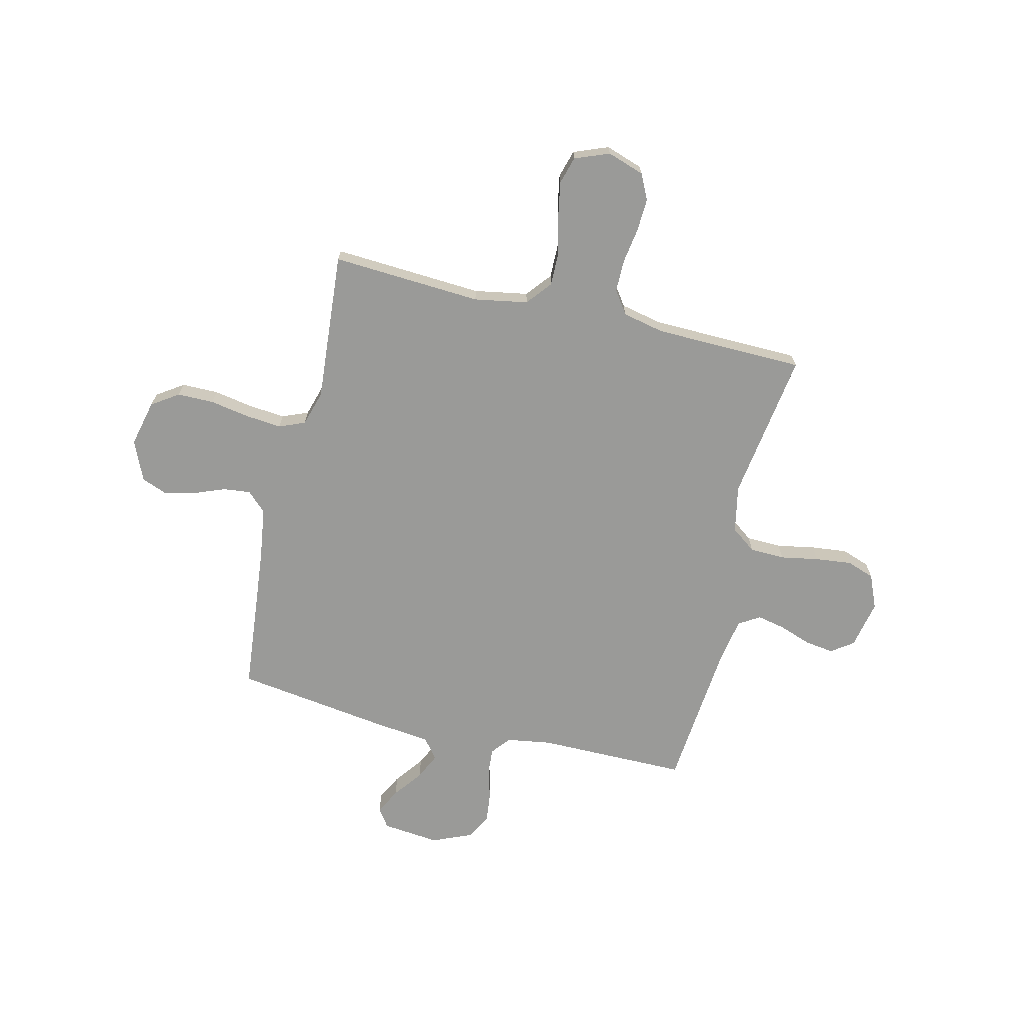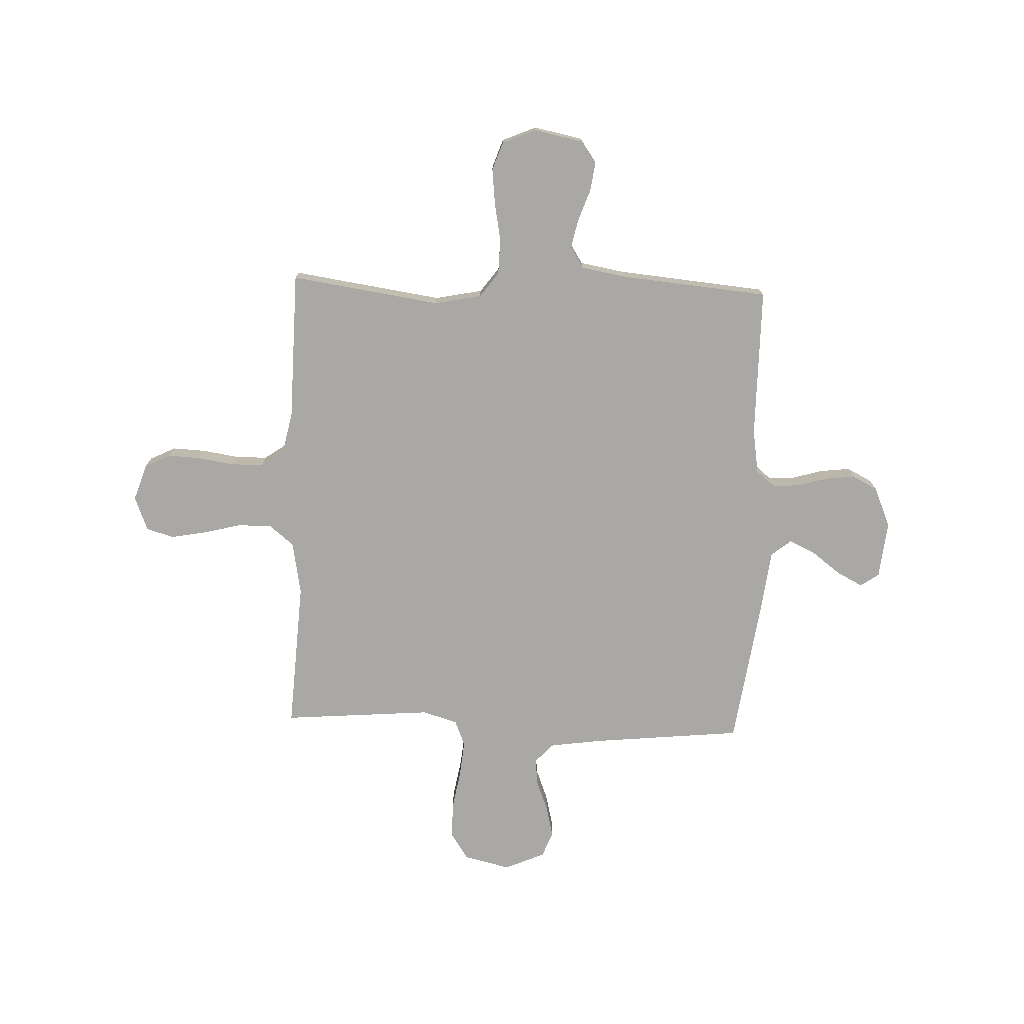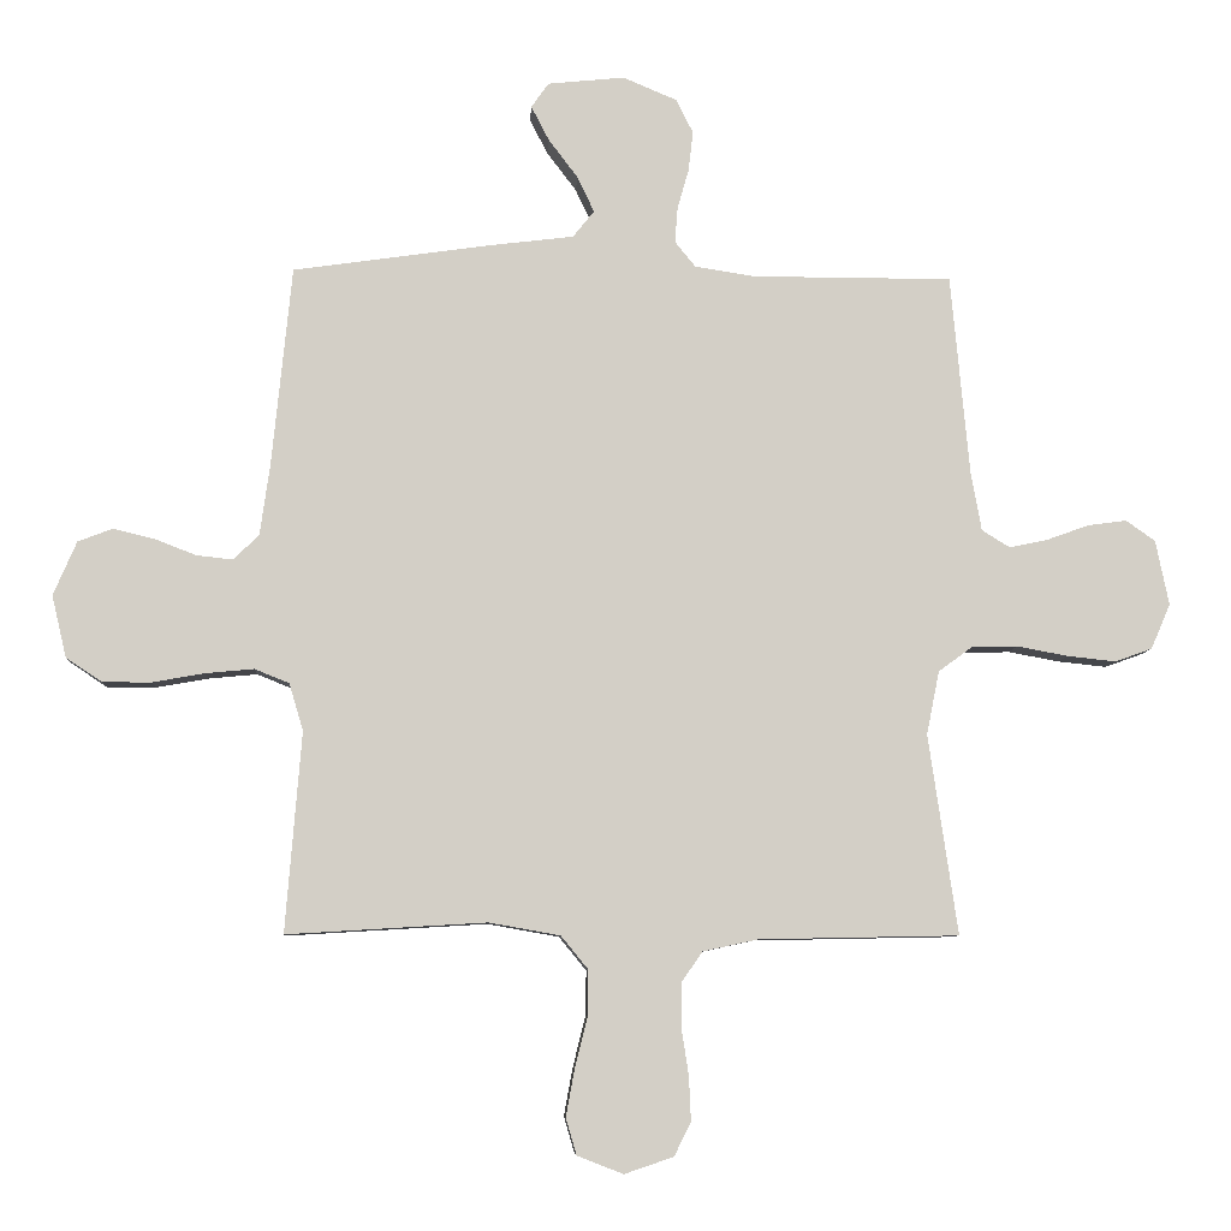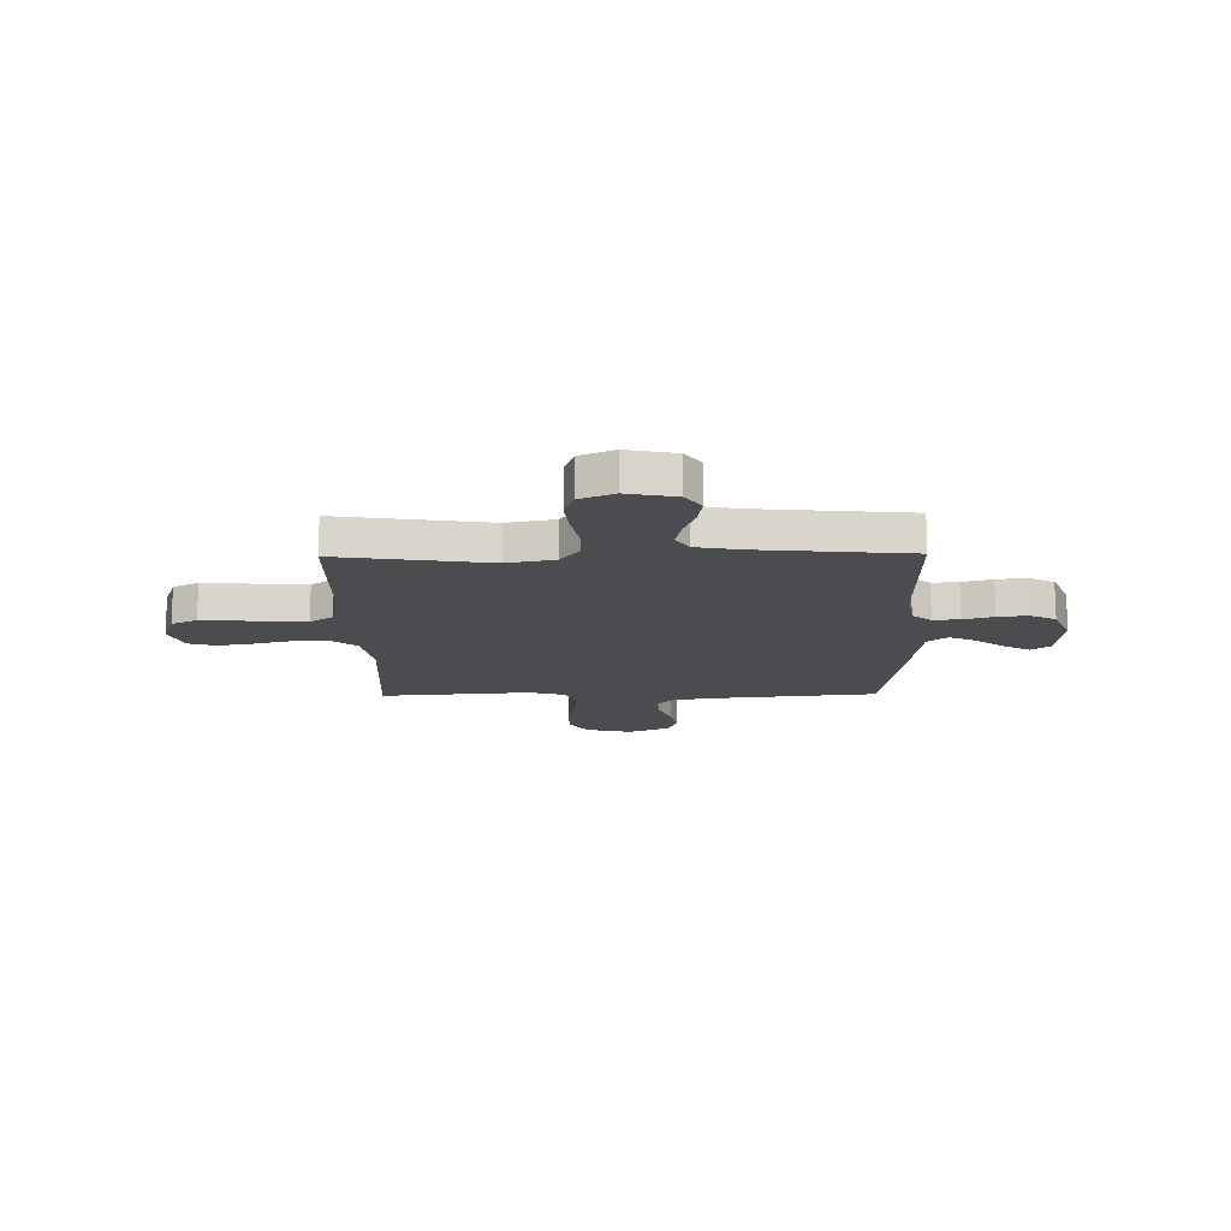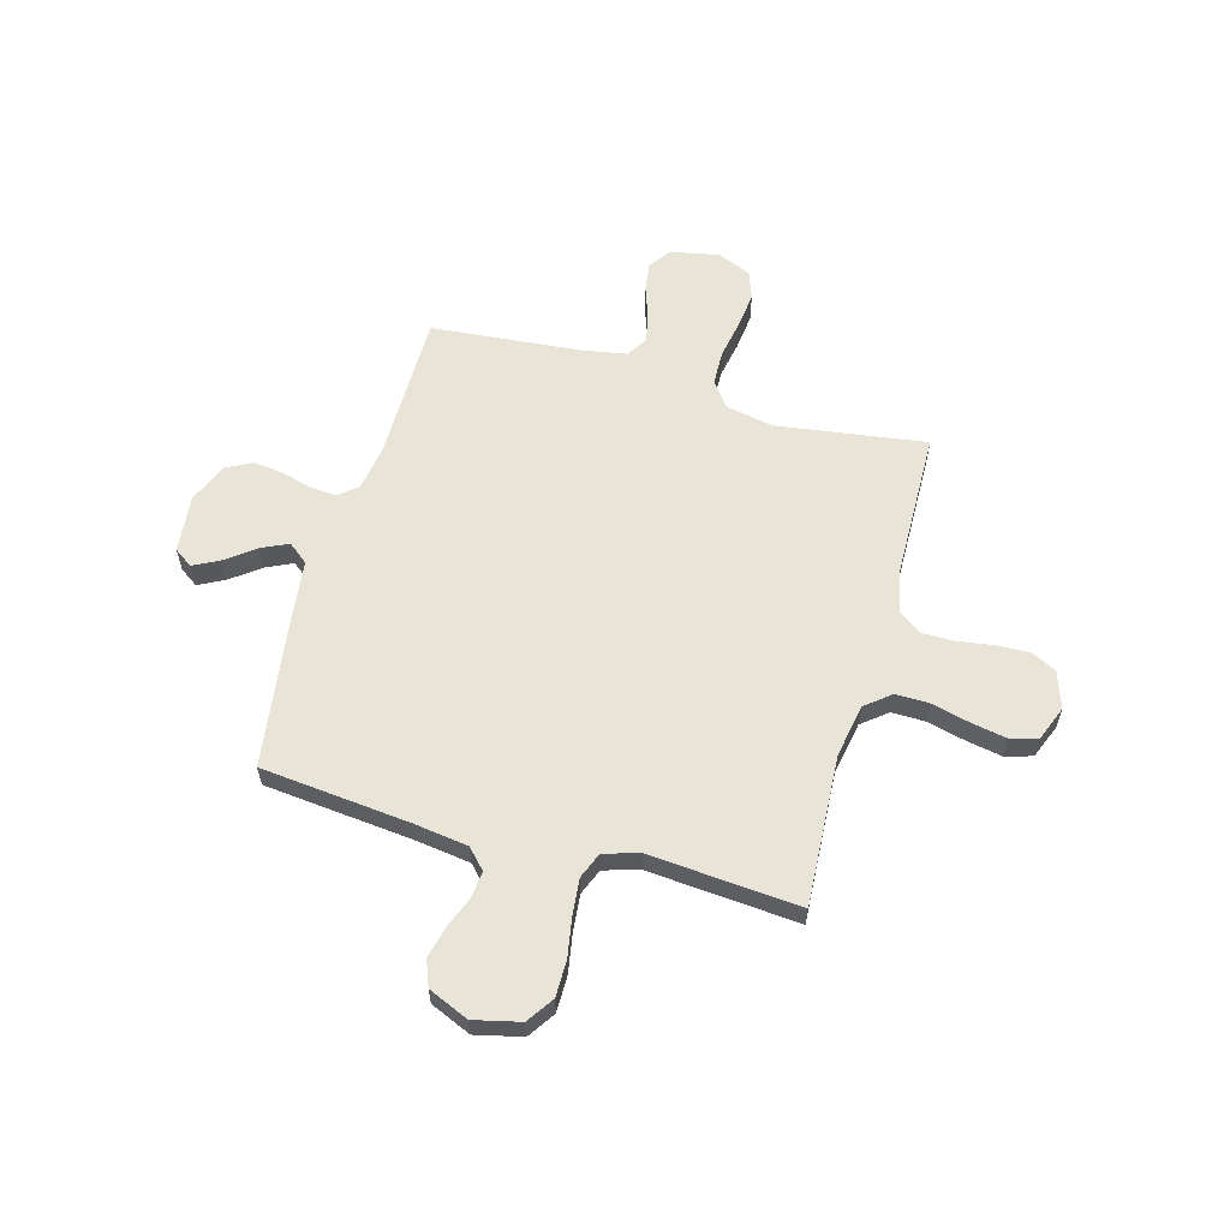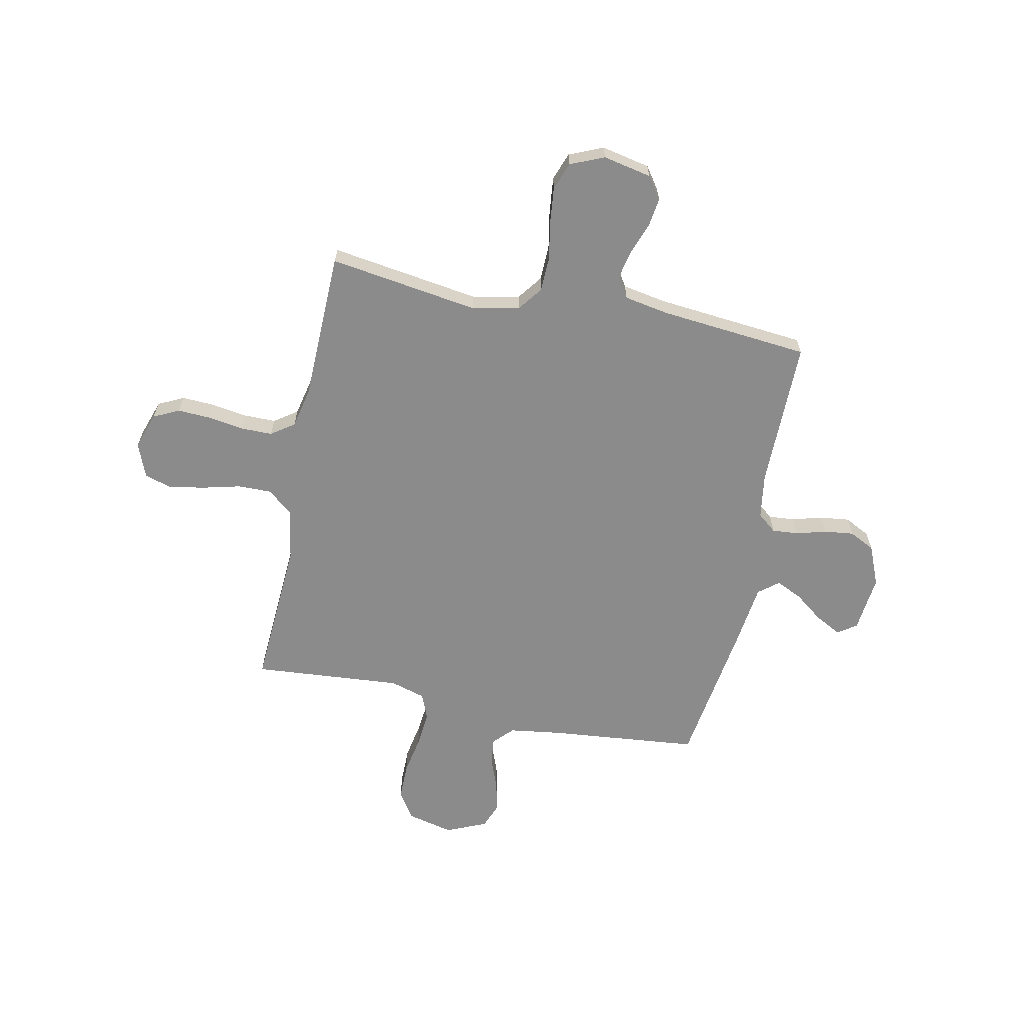
<metadata>
{"format":"obj","ext":"obj","renderer":"f3d","projection":"perspective","resolution":1024,"background":"white","views":[{"elev":-69.2,"azim":166.6,"up":"+Y"},{"elev":-75.0,"azim":-92.1,"up":"+Y"},{"elev":-7.7,"azim":176.7,"up":"+Z"},{"elev":-15.1,"azim":-89.1,"up":"+Y"},{"elev":59.8,"azim":105.7,"up":"+Y"},{"elev":-63.9,"azim":-101.7,"up":"+Y"}]}
</metadata>
<code>
v 0.5 0.07 -0.5
v 0.2 0.07 -0.482
v 0.093 0.07 -0.501
v 0.052 0.07 -0.551
v 0.053 0.07 -0.619
v 0.072 0.07 -0.695
v 0.085 0.07 -0.766
v 0.069 0.07 -0.821
v 0 0.07 -0.848
v -0.074 0.07 -0.823
v -0.099 0.07 -0.772
v -0.096 0.07 -0.706
v -0.085 0.07 -0.635
v -0.085 0.07 -0.57
v -0.117 0.07 -0.524
v -0.2 0.07 -0.506
v -0.5 0.07 -0.5
v -0.456 0.07 -0.2
v -0.475 0.07 -0.105
v -0.525 0.07 -0.068
v -0.595 0.07 -0.066
v -0.671 0.07 -0.08
v -0.744 0.07 -0.088
v -0.8 0.07 -0.068
v -0.829 0.07 0
v -0.809 0.07 0.097
v -0.765 0.07 0.128
v -0.707 0.07 0.12
v -0.643 0.07 0.097
v -0.586 0.07 0.085
v -0.544 0.07 0.111
v -0.528 0.07 0.2
v -0.5 0.07 0.5
v -0.2 0.07 0.5
v -0.11 0.07 0.514
v -0.079 0.07 0.552
v -0.083 0.07 0.605
v -0.1 0.07 0.665
v -0.107 0.07 0.725
v -0.081 0.07 0.776
v 0 0.07 0.81
v 0.115 0.07 0.798
v 0.141 0.07 0.761
v 0.114 0.07 0.709
v 0.07 0.07 0.651
v 0.045 0.07 0.598
v 0.077 0.07 0.558
v 0.2 0.07 0.543
v 0.5 0.07 0.5
v 0.53 0.07 0.2
v 0.545 0.07 0.093
v 0.584 0.07 0.056
v 0.638 0.07 0.062
v 0.7 0.07 0.086
v 0.762 0.07 0.101
v 0.814 0.07 0.081
v 0.849 0.07 0
v 0.827 0.07 -0.093
v 0.773 0.07 -0.129
v 0.7 0.07 -0.129
v 0.622 0.07 -0.115
v 0.549 0.07 -0.108
v 0.497 0.07 -0.129
v 0.476 0.07 -0.2
v 0.5 0 -0.5
v 0.2 0 -0.482
v 0.093 0 -0.501
v 0.052 0 -0.551
v 0.053 0 -0.619
v 0.072 0 -0.695
v 0.085 0 -0.766
v 0.069 0 -0.821
v 0 0 -0.848
v -0.074 0 -0.823
v -0.099 0 -0.772
v -0.096 0 -0.706
v -0.085 0 -0.635
v -0.085 0 -0.57
v -0.117 0 -0.524
v -0.2 0 -0.506
v -0.5 0 -0.5
v -0.456 0 -0.2
v -0.475 0 -0.105
v -0.525 0 -0.068
v -0.595 0 -0.066
v -0.671 0 -0.08
v -0.744 0 -0.088
v -0.8 0 -0.068
v -0.829 0 0
v -0.809 0 0.097
v -0.765 0 0.128
v -0.707 0 0.12
v -0.643 0 0.097
v -0.586 0 0.085
v -0.544 0 0.111
v -0.528 0 0.2
v -0.5 0 0.5
v -0.2 0 0.5
v -0.11 0 0.514
v -0.079 0 0.552
v -0.083 0 0.605
v -0.1 0 0.665
v -0.107 0 0.725
v -0.081 0 0.776
v 0 0 0.81
v 0.115 0 0.798
v 0.141 0 0.761
v 0.114 0 0.709
v 0.07 0 0.651
v 0.045 0 0.598
v 0.077 0 0.558
v 0.2 0 0.543
v 0.5 0 0.5
v 0.53 0 0.2
v 0.545 0 0.093
v 0.584 0 0.056
v 0.638 0 0.062
v 0.7 0 0.086
v 0.762 0 0.101
v 0.814 0 0.081
v 0.849 0 0
v 0.827 0 -0.093
v 0.773 0 -0.129
v 0.7 0 -0.129
v 0.622 0 -0.115
v 0.549 0 -0.108
v 0.497 0 -0.129
v 0.476 0 -0.2
f 59 60 61
f 58 59 61
f 57 58 61
f 56 57 61
f 55 56 61
f 54 55 61
f 53 54 61
f 52 53 61 62
f 51 52 62 63
f 47 48 49 50
f 51 63 64
f 50 51 64
f 47 50 64
f 43 44 45
f 42 43 45
f 41 42 45
f 40 41 45
f 39 40 45
f 38 39 45
f 37 38 45
f 36 37 45 46
f 64 1 2
f 47 64 2
f 46 47 2
f 36 46 2
f 35 36 2
f 27 28 29
f 26 27 29
f 25 26 29
f 24 25 29
f 23 24 29
f 22 23 29
f 21 22 29
f 20 21 29 30
f 19 20 30 31
f 16 17 18
f 15 16 18 19
f 11 12 13
f 10 11 13
f 9 10 13
f 8 9 13
f 7 8 13
f 6 7 13
f 5 6 13
f 4 5 13 14
f 3 4 14 15
f 19 31 32
f 15 19 32
f 3 15 32
f 2 3 32
f 35 2 32
f 34 35 32
f 32 33 34
f 125 124 123
f 125 123 122
f 125 122 121
f 125 121 120
f 125 120 119
f 125 119 118
f 125 118 117
f 126 125 117 116
f 127 126 116 115
f 114 113 112 111
f 128 127 115
f 128 115 114
f 128 114 111
f 109 108 107
f 109 107 106
f 109 106 105
f 109 105 104
f 109 104 103
f 109 103 102
f 109 102 101
f 110 109 101 100
f 66 65 128
f 66 128 111
f 66 111 110
f 66 110 100
f 66 100 99
f 93 92 91
f 93 91 90
f 93 90 89
f 93 89 88
f 93 88 87
f 93 87 86
f 93 86 85
f 94 93 85 84
f 95 94 84 83
f 82 81 80
f 83 82 80 79
f 77 76 75
f 77 75 74
f 77 74 73
f 77 73 72
f 77 72 71
f 77 71 70
f 77 70 69
f 78 77 69 68
f 79 78 68 67
f 96 95 83
f 96 83 79
f 96 79 67
f 96 67 66
f 96 66 99
f 96 99 98
f 98 97 96
f 1 65 66 2
f 2 66 67 3
f 3 67 68 4
f 4 68 69 5
f 5 69 70 6
f 6 70 71 7
f 7 71 72 8
f 8 72 73 9
f 9 73 74 10
f 10 74 75 11
f 11 75 76 12
f 12 76 77 13
f 13 77 78 14
f 14 78 79 15
f 15 79 80 16
f 16 80 81 17
f 17 81 82 18
f 18 82 83 19
f 19 83 84 20
f 20 84 85 21
f 21 85 86 22
f 22 86 87 23
f 23 87 88 24
f 24 88 89 25
f 25 89 90 26
f 26 90 91 27
f 27 91 92 28
f 28 92 93 29
f 29 93 94 30
f 30 94 95 31
f 31 95 96 32
f 32 96 97 33
f 33 97 98 34
f 34 98 99 35
f 35 99 100 36
f 36 100 101 37
f 37 101 102 38
f 38 102 103 39
f 39 103 104 40
f 40 104 105 41
f 41 105 106 42
f 42 106 107 43
f 43 107 108 44
f 44 108 109 45
f 45 109 110 46
f 46 110 111 47
f 47 111 112 48
f 48 112 113 49
f 49 113 114 50
f 50 114 115 51
f 51 115 116 52
f 52 116 117 53
f 53 117 118 54
f 54 118 119 55
f 55 119 120 56
f 56 120 121 57
f 57 121 122 58
f 58 122 123 59
f 59 123 124 60
f 60 124 125 61
f 61 125 126 62
f 62 126 127 63
f 63 127 128 64
f 64 128 65 1

</code>
